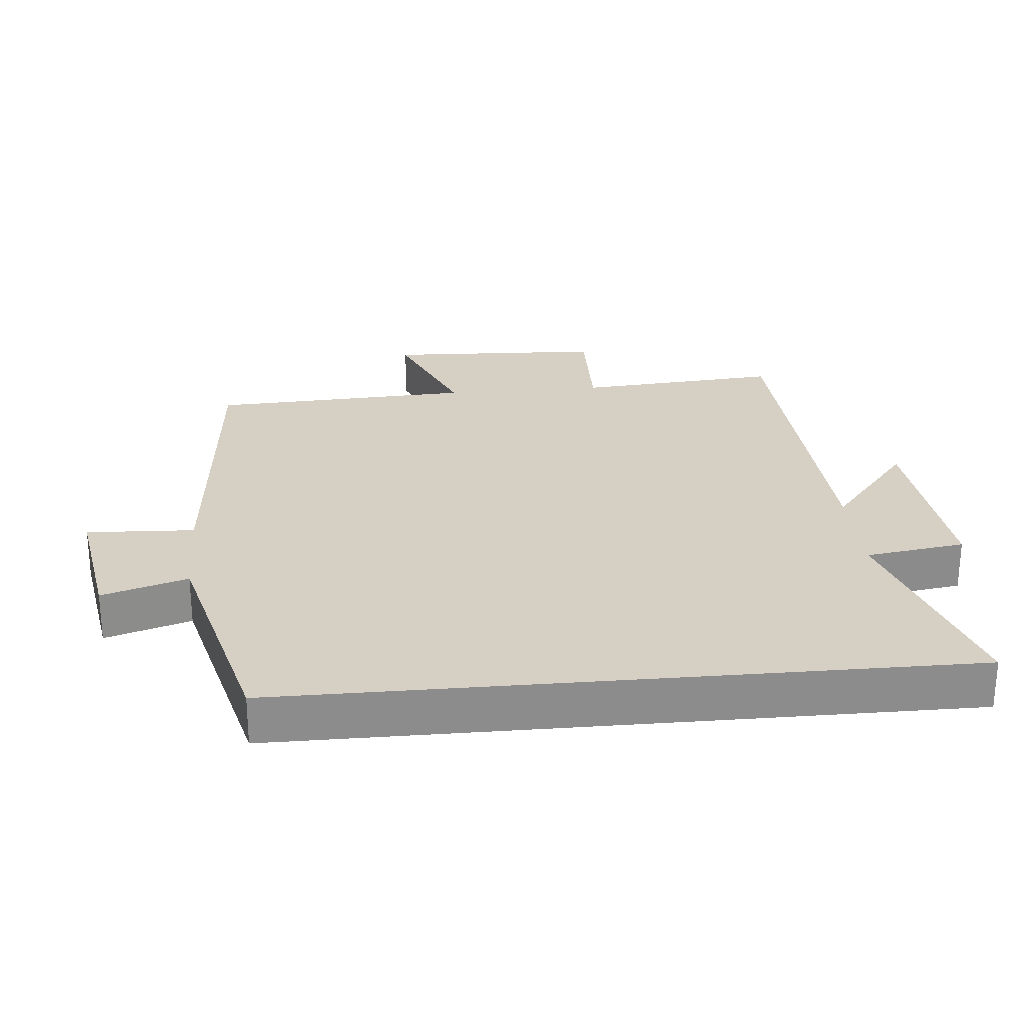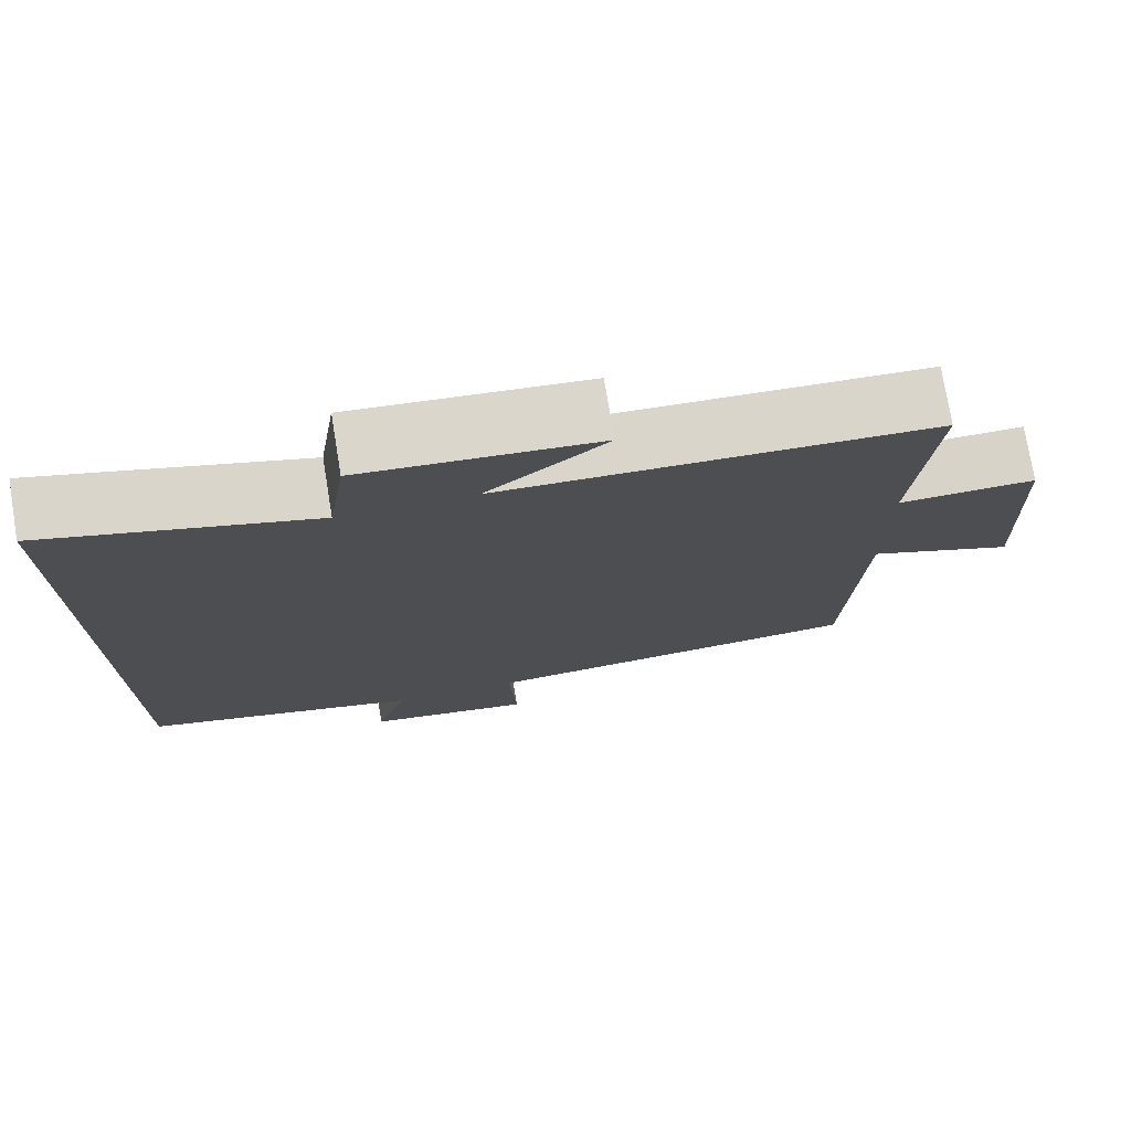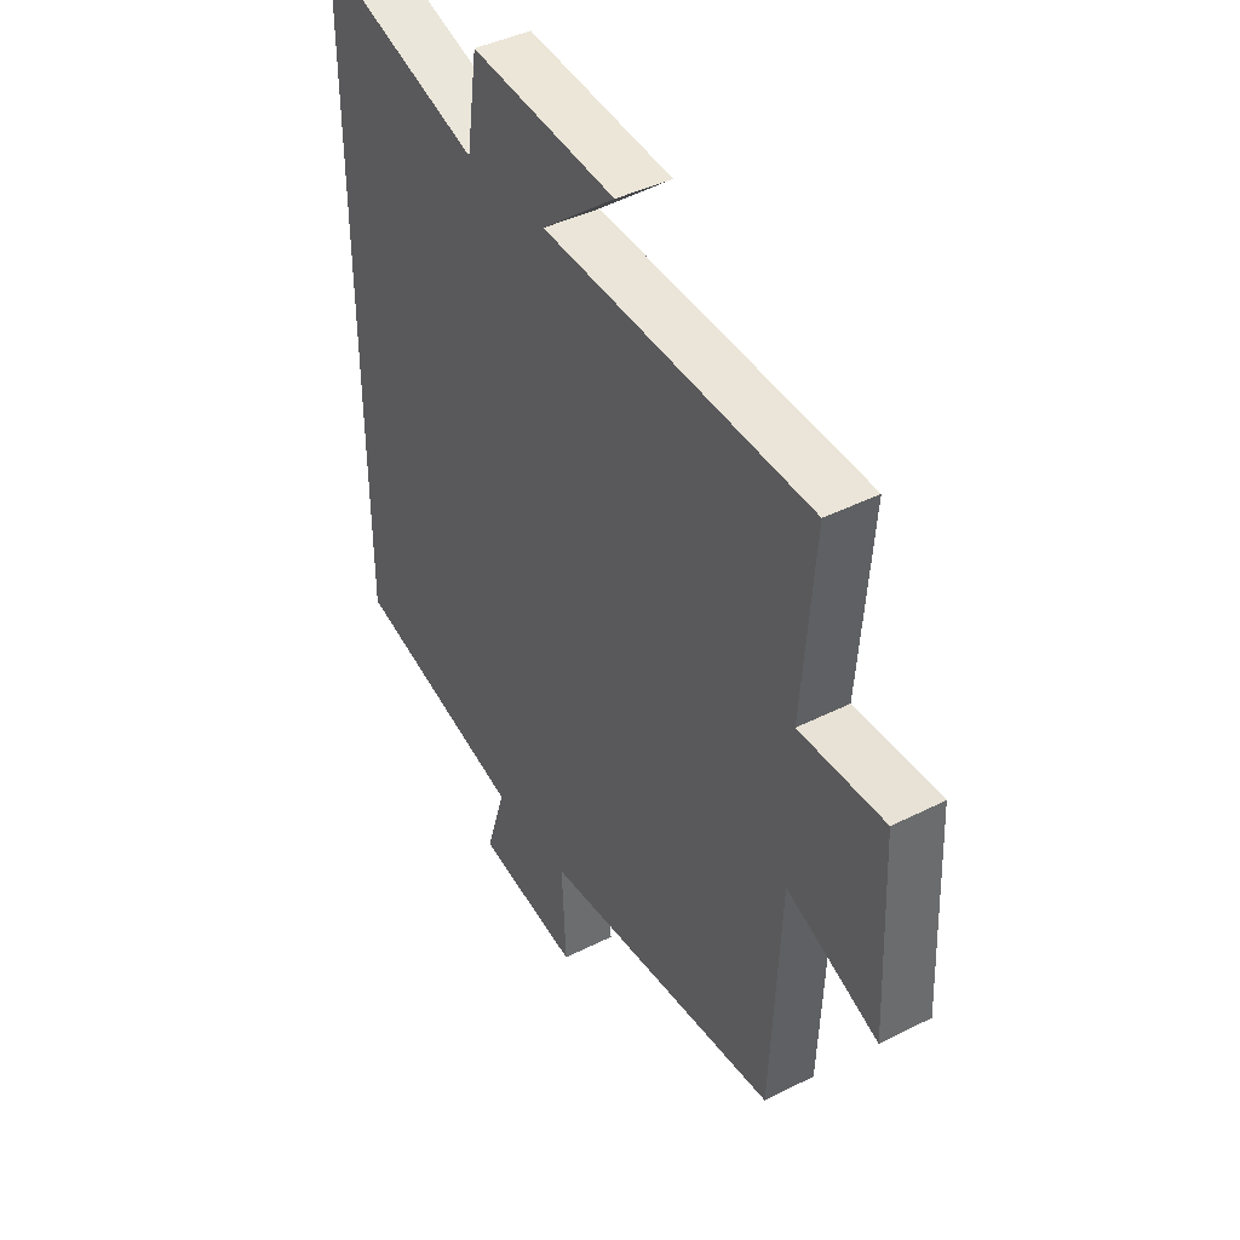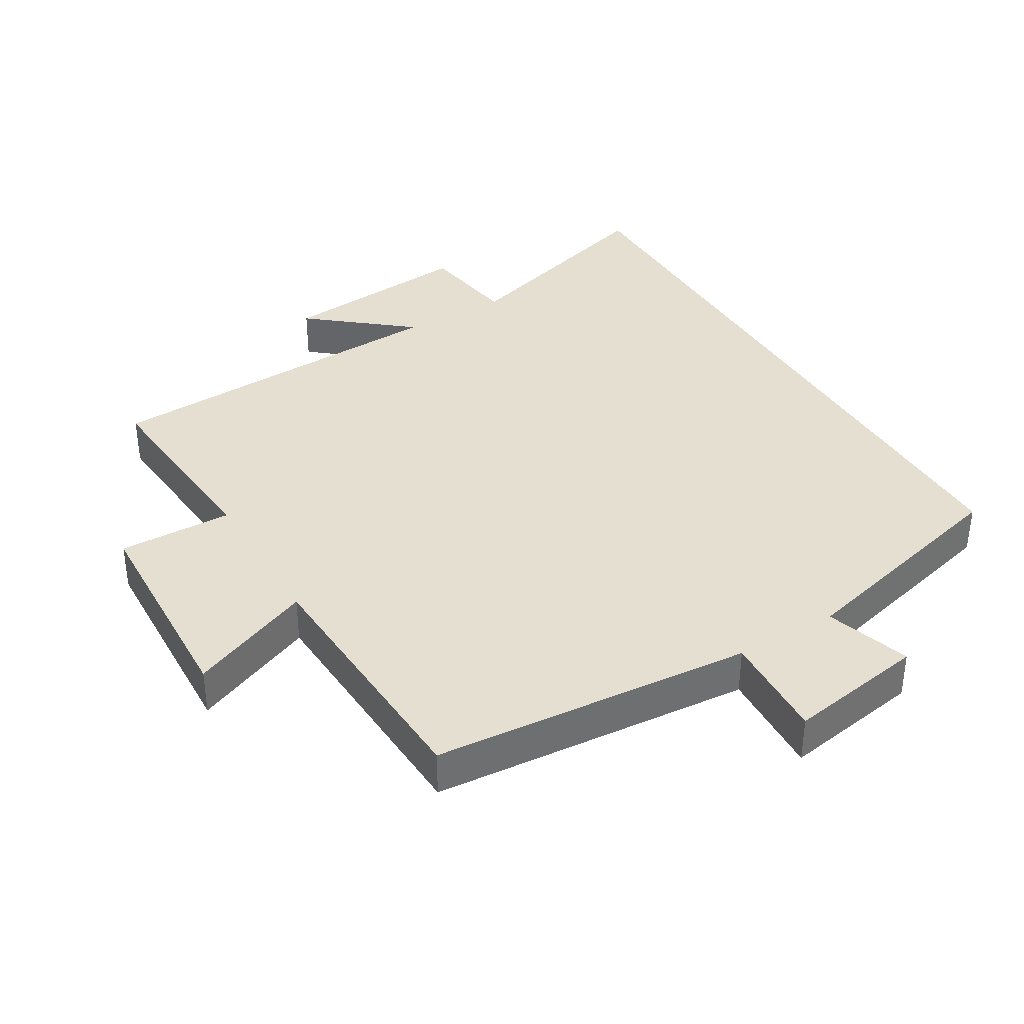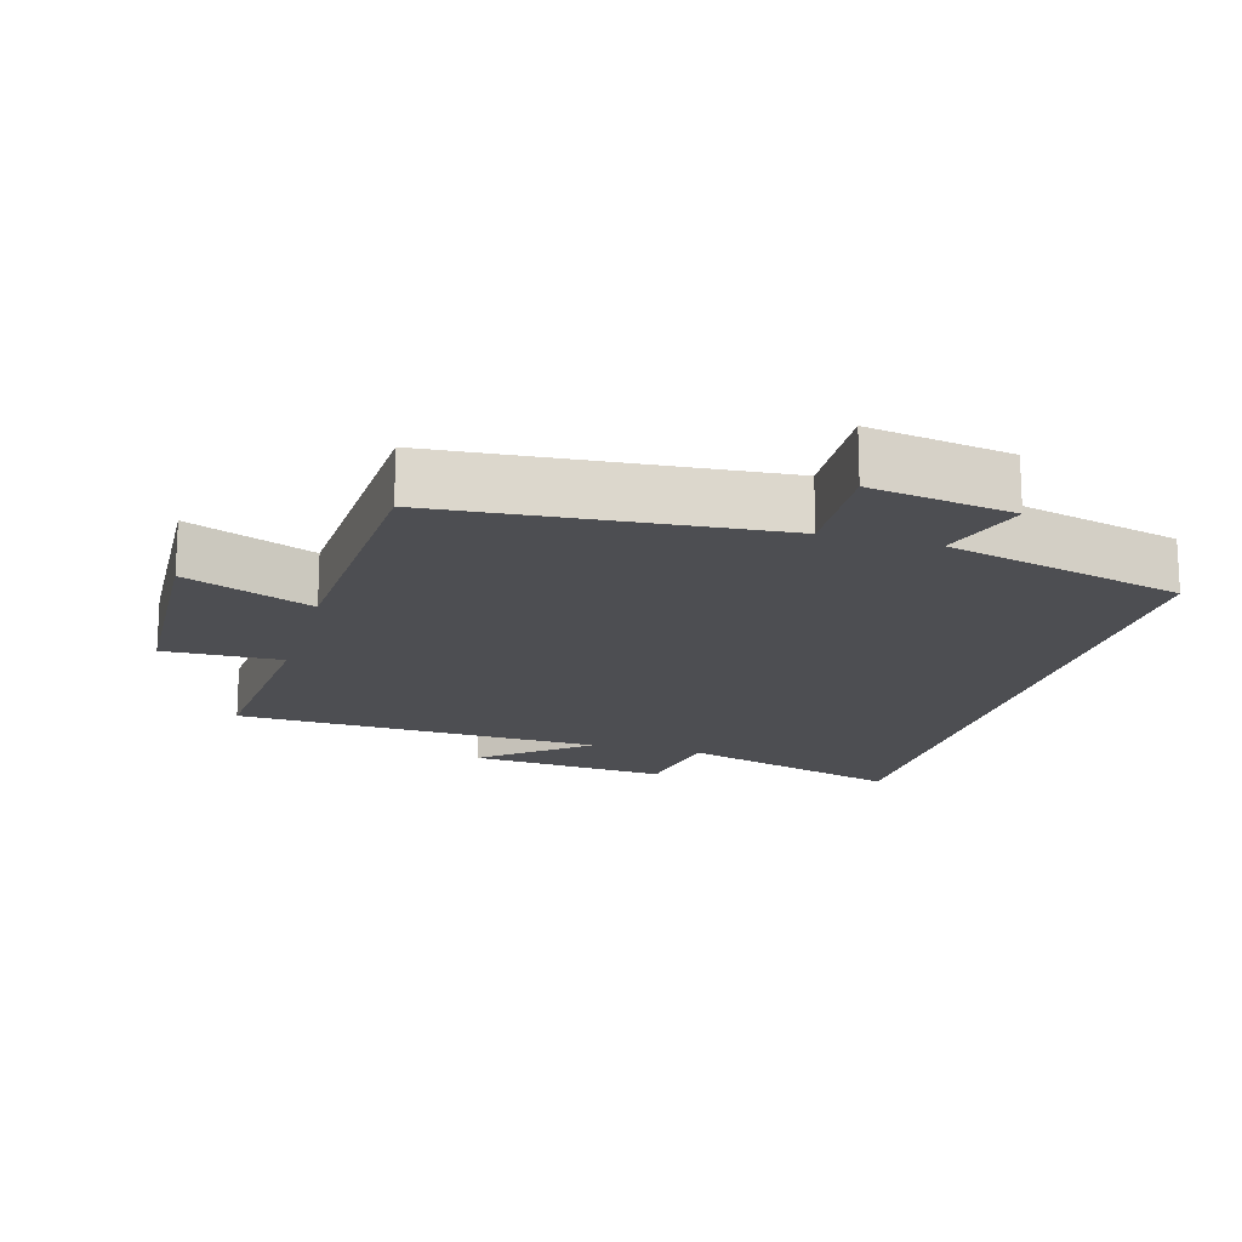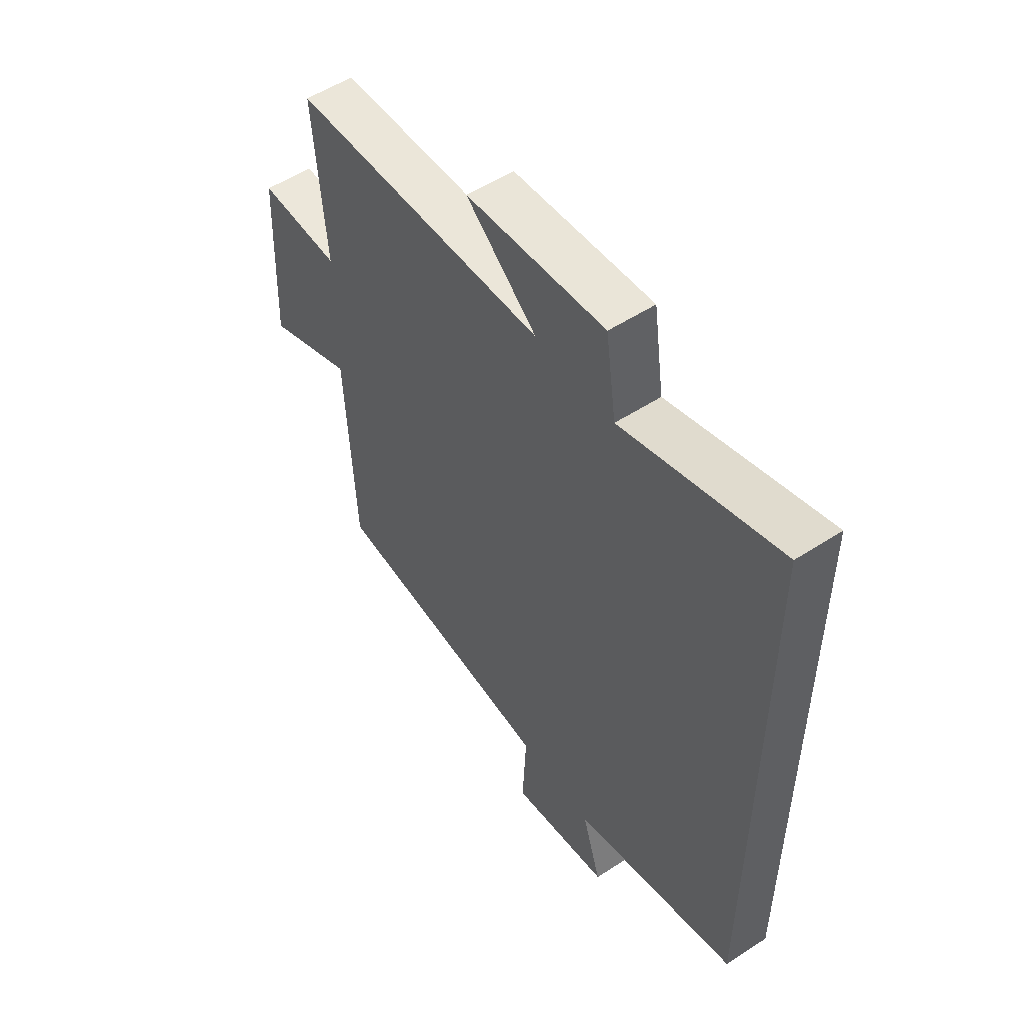
<metadata>
{"format":"obj","ext":"obj","renderer":"f3d","projection":"perspective","resolution":1024,"background":"white","views":[{"elev":26.1,"azim":-95.3,"up":"+Y"},{"elev":75.4,"azim":-9.4,"up":"+Z"},{"elev":42.1,"azim":58.7,"up":"+Z"},{"elev":37.4,"azim":149.2,"up":"+Y"},{"elev":-17.1,"azim":164.1,"up":"+Y"},{"elev":53.9,"azim":-124.7,"up":"+Z"}]}
</metadata>
<code>
v 0.481 0.07 -0.46
v 0.003 0.07 -0.5
v 0.011 0.07 -0.661
v -0.195 0.07 -0.627
v -0.155 0.07 -0.5
v -0.5 0.07 -0.412
v -0.5 0.07 0.599
v -0.173 0.07 0.5
v -0.151 0.07 0.648
v 0.139 0.07 0.622
v -0.009 0.07 0.5
v 0.524 0.07 0.476
v 0.5 0.07 0.174
v 0.67 0.07 0.178
v 0.684 0.07 -0.146
v 0.5 0.07 -0.07
v 0.481 0 -0.46
v 0.003 0 -0.5
v 0.011 0 -0.661
v -0.195 0 -0.627
v -0.155 0 -0.5
v -0.5 0 -0.412
v -0.5 0 0.599
v -0.173 0 0.5
v -0.151 0 0.648
v 0.139 0 0.622
v -0.009 0 0.5
v 0.524 0 0.476
v 0.5 0 0.174
v 0.67 0 0.178
v 0.684 0 -0.146
v 0.5 0 -0.07
f 13 14 15 16
f 13 16 1 2
f 11 12 13 2
f 8 9 10 11
f 8 11 2
f 7 8 2
f 6 7 2
f 5 6 2
f 2 3 4 5
f 32 31 30 29
f 18 17 32 29
f 18 29 28 27
f 27 26 25 24
f 18 27 24
f 18 24 23
f 18 23 22
f 18 22 21
f 21 20 19 18
f 1 17 18 2
f 2 18 19 3
f 3 19 20 4
f 4 20 21 5
f 5 21 22 6
f 6 22 23 7
f 7 23 24 8
f 8 24 25 9
f 9 25 26 10
f 10 26 27 11
f 11 27 28 12
f 12 28 29 13
f 13 29 30 14
f 14 30 31 15
f 15 31 32 16
f 16 32 17 1

</code>
